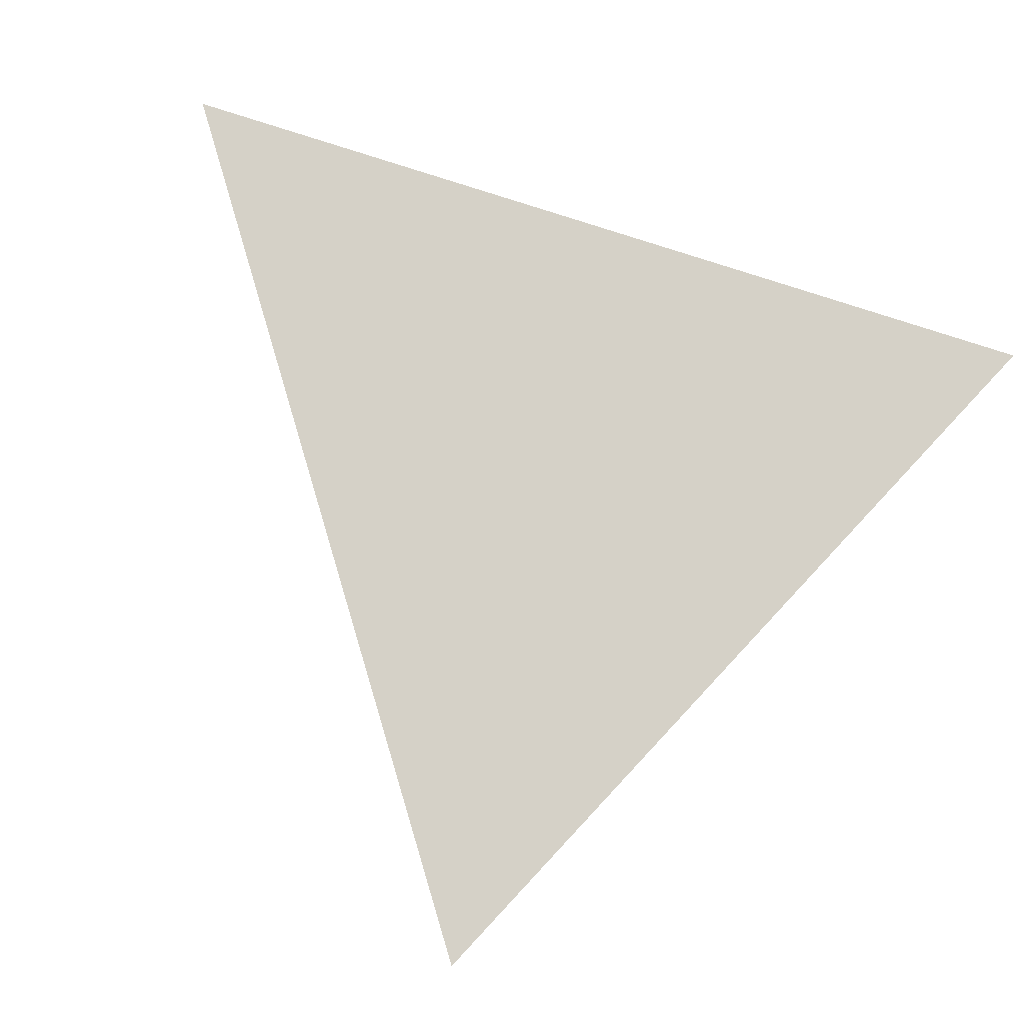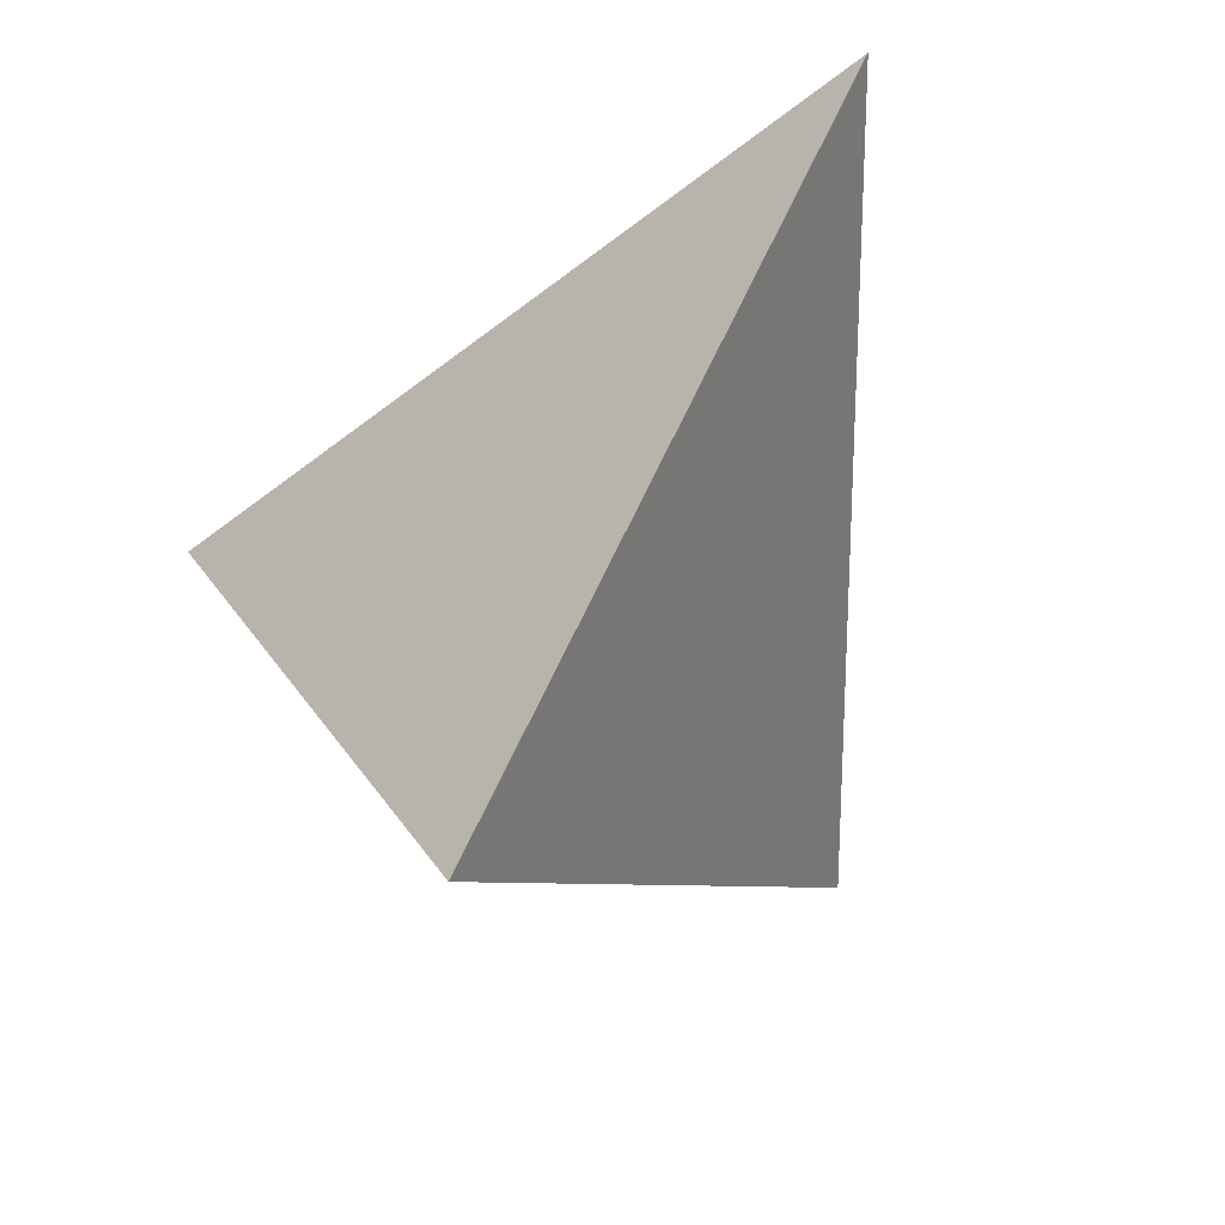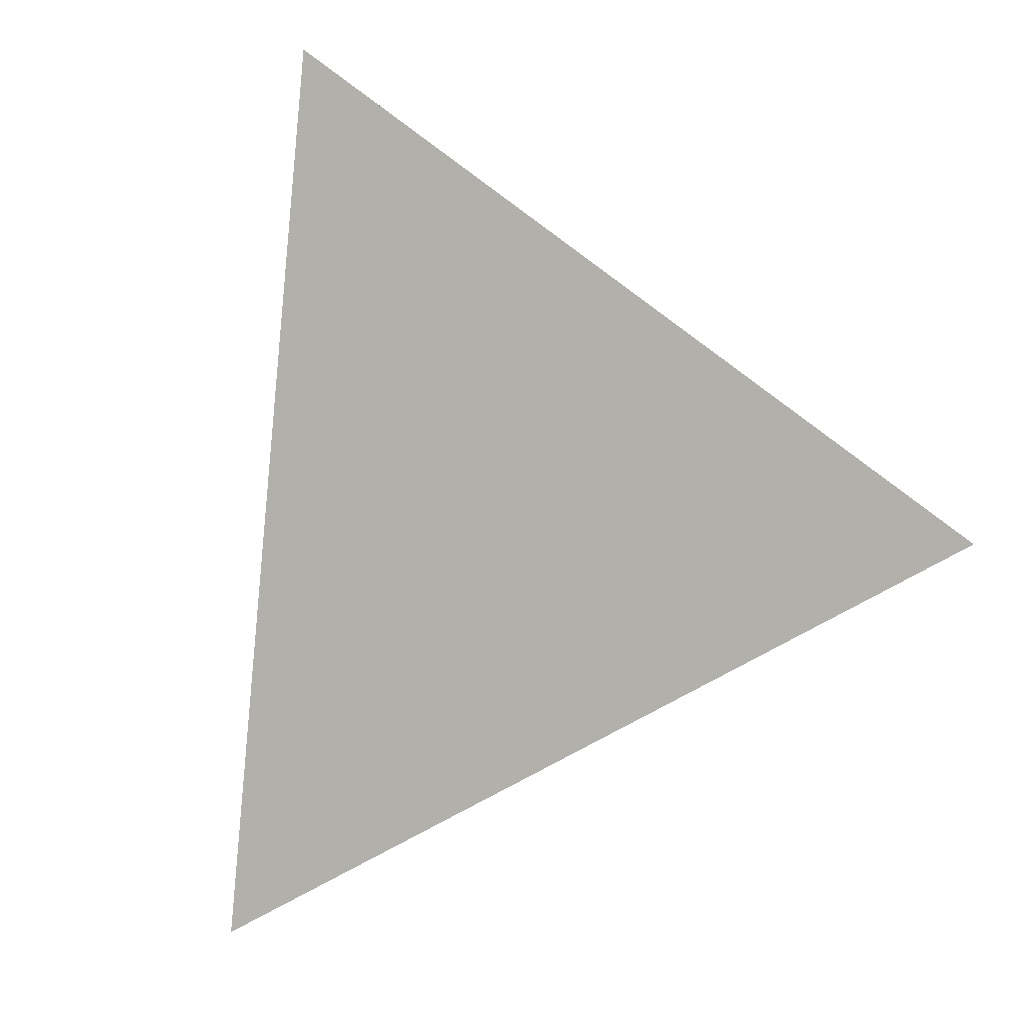
<metadata>
{"format":"obj","ext":"obj","renderer":"f3d","projection":"perspective","resolution":1024,"background":"white","views":[{"elev":2.5,"azim":-52.7,"up":"+Y"},{"elev":40.4,"azim":-21.1,"up":"+Z"},{"elev":-39.6,"azim":57.7,"up":"+Y"}]}
</metadata>
<code>
v -0.3138 0.4082 -0.1807
v 0.2063 -0.004177 -0.4442
v -0.2977 -0.3724 0.1051
v 0.27 0.1748 0.3691
v 0.2693 0.1743 0.3687
v 0.2698 0.1748 0.3689
v 0.2696 0.1743 0.3682
v 0.2693 0.1741 0.3683
v 0.02743 0.2279 -0.02102
v 0.08404 -0.0714 -0.1635
v 0.08201 -0.06697 -0.1219
v 0.2693 0.1745 0.3686
v 0.2692 0.1738 0.3678
v 0.2698 0.1747 0.3689
v 0.2697 0.1746 0.3689
v 0.2699 0.1747 0.369
v 0.2697 0.1745 0.3688
v 0.2699 0.1745 0.3676
v 0.268 0.1748 0.3675
v 0.2662 0.1761 0.3645
v 0.2684 0.1738 0.3681
v 0.2681 0.1726 0.3656
v 0.2664 0.1704 0.3612
v 0.2628 0.1664 0.3563
v 0.2618 0.1729 0.3631
v 0.265 0.1682 0.3555
v 0.2536 0.1788 0.3444
v 0.2445 0.1686 0.3508
v 0.2619 0.1708 0.3639
v 0.2681 0.173 0.3579
v 0.2581 0.163 0.3615
v 0.2175 0.1167 0.2945
v 0.2445 0.1433 0.3114
v 0.2567 0.1655 0.3027
v 0.2082 0.1705 0.321
v 0.07126 -0.07655 -0.1217
v 0.0273 0.2279 -0.02129
v 0.06669 -0.08818 -0.172
v 0.0662 -0.08753 -0.1647
v 0.06853 0.2157 0.03346
v 0.08816 0.2255 0.1167
v 0.02716 0.2537 0.07327
v 0.1822 0.07472 0.2253
v 0.1993 0.1421 0.3238
v -0.01781 0.2473 -0.05894
v -0.05155 0.2507 -0.1278
v -0.1096 0.3116 -0.04371
v 0.02736 0.2279 -0.02113
v 0.247 0.1346 0.2384
v 0.2273 0.1724 0.257
v 0.02732 0.2279 -0.02118
v -0.01616 0.2109 0.127
v 0.08035 0.193 -0.02187
v 0.1532 0.04177 0.1786
v 0.07737 -0.06989 -0.1137
v 0.07869 -0.06656 -0.09935
v 0.0661 -0.08842 -0.1701
v 0.06665 -0.08784 -0.1695
v 0.07177 -0.08187 -0.1602
v 0.1104 -0.04957 -0.3492
v 0.1003 -0.05067 -0.1226
v 0.06642 -0.08925 -0.1775
v 0.199 0.09113 0.235
v 0.173 0.06019 0.1837
v 0.1872 0.08676 0.2761
v 0.1991 0.08659 0.204
v 0.1507 0.03034 0.1177
v 0.1836 0.0656 0.1565
v 0.1865 0.1812 0.1909
v 0.2085 0.1949 0.2948
v 0.09516 0.205 0.2183
v 0.1726 0.05005 0.1184
v 0.1113 -0.01309 0.06246
v 0.1151 -0.0002678 0.1255
v 0.09724 -0.03323 0.01222
v 0.08878 -0.04593 -0.02196
v 0.07962 -0.05921 -0.05594
v 0.02266 -0.05886 -0.2745
v 0.06935 -0.09195 -0.213
v 0.06526 -0.08925 -0.1706
v 0.06761 -0.08724 -0.1712
v 0.06642 -0.08535 -0.1515
v -0.05357 -0.04642 -0.2175
v -0.1838 0.1792 -0.1983
v -0.0005553 0.1929 -0.2176
v 0.1492 0.1288 -0.0921
v 0.1464 0.1692 0.05001
v 0.03572 0.2071 -0.07754
v 0.04094 0.2164 -0.03094
v 0.01843 0.2304 -0.03338
v 0.02628 0.2279 -0.02379
v 0.02391 0.2304 -0.02029
v 0.02805 0.2302 -0.01094
v 0.02667 0.2284 -0.02117
v 0.02794 0.2281 -0.01909
v 0.02719 0.228 -0.02125
v 0.02733 0.2279 -0.0212
v 0.02732 0.2279 -0.02129
v 0.02725 0.2279 -0.02156
v 0.02855 0.2271 -0.02132
v 0.03297 0.2246 -0.01972
v 0.01584 0.2376 -0.01315
v 0.02069 0.242 0.0145
v -0.01418 0.257 -0.01433
v -0.04298 0.2947 0.05515
v 0.04581 0.2198 -0.006587
v 0.02728 0.2279 -0.02136
v 0.02728 0.2279 -0.02131
v 0.02938 0.2262 -0.02274
v 0.02969 0.225 -0.02612
v 0.2194 0.1184 0.03909
v 0.156 0.02198 0.02986
v 0.1228 -0.0201 -0.05285
v 0.1942 0.0124 -0.2619
v 0.0105 0.05959 -0.31
v -0.02344 0.04949 -0.2786
v 0.06519 -0.07629 -0.08378
v 0.1388 0.1214 0.2825
v 0.1382 0.1211 0.2821
v 0.1387 0.1212 0.2825
v -0.1055 0.1563 0.07441
v 0.04629 -0.09859 -0.1198
v 0.05237 -0.0884 -0.08806
v 0.1385 0.1214 0.2823
v 0.1381 0.1213 0.282
v 0.1384 0.1211 0.2823
v 0.1382 0.1212 0.2821
v 0.1383 0.1213 0.2821
v 0.1384 0.1213 0.2822
v 0.1383 0.1212 0.2822
v 0.1385 0.1212 0.2823
v 0.1372 0.1208 0.2814
v 0.1381 0.1219 0.2818
v 0.1353 0.1225 0.2793
v 0.1395 0.1216 0.283
v 0.1384 0.1207 0.2824
v 0.1375 0.1199 0.282
v 0.1395 0.1194 0.2838
v 0.1403 0.1238 0.2829
v 0.1349 0.1185 0.2804
v 0.1216 0.124 0.2678
v 0.1453 0.1298 0.2848
v 0.1436 0.1234 0.2856
v 0.1304 0.1188 0.2767
v 0.1537 0.1223 0.2941
v 0.1742 0.1117 0.3143
v 0.1301 0.11 0.2795
v 0.08815 0.1092 0.2461
v 0.09757 0.1283 0.247
v 0.06019 -0.08827 -0.1338
v 0.0585 -0.08507 -0.1025
v -0.1057 0.1562 0.07425
v 0.06505 -0.08801 -0.1611
v 0.06447 -0.08924 -0.1658
v 0.06541 -0.08848 -0.1664
v -0.03328 0.1327 0.1406
v -0.06956 0.1378 0.1097
v 0.1804 0.08701 0.3179
v -0.1593 0.1803 0.02288
v -0.1056 0.1563 0.07434
v 0.04255 0.08753 0.2172
v 0.05835 0.1306 0.2148
v -0.1056 0.1563 0.0743
v -0.1315 0.1187 0.06668
v -0.1074 0.1069 0.09013
v 0.1448 0.04143 0.2266
v 0.05591 -0.08434 -0.08214
v 0.04866 -0.08745 -0.05964
v 0.05652 -0.0964 -0.1661
v 0.1342 0.1524 0.268
v 0.1462 0.09153 0.2989
v 0.1538 0.06882 0.3129
v 0.09999 0.07829 0.2664
v 0.1093 0.01603 0.269
v 0.05607 0.06012 0.2376
v -0.005207 0.104 0.1731
v 0.01237 0.1518 0.1705
v -0.004697 0.05061 0.1922
v 0.07242 -0.04697 0.06864
v 0.0662 -0.06358 -0.004991
v -0.0038 -0.1472 -0.1453
v 0.03395 -0.1291 -0.2494
v 0.06394 -0.09092 -0.1739
v 0.06274 -0.08959 -0.1579
v -0.1702 0.02362 0.06894
v -0.06858 0.08305 0.1296
v -0.1105 0.1379 0.07684
v -0.1154 0.1599 0.06522
v -0.1002 0.1738 0.07258
v -0.1076 0.1562 0.07277
v -0.1052 0.1605 0.07316
v -0.09824 0.1602 0.07886
v -0.1041 0.1567 0.07542
v -0.1057 0.157 0.07402
v -0.1057 0.1564 0.07421
v -0.1057 0.1563 0.0743
v -0.1057 0.1562 0.07426
v -0.1059 0.1562 0.07411
v -0.1056 0.155 0.07477
v -0.1042 0.1511 0.07728
v -0.07949 0.1777 0.08778
v -0.1018 0.2176 0.05597
v -0.06348 0.2247 0.08419
v -0.0953 0.144 0.08687
v -0.1066 0.1534 0.07456
v -0.1058 0.1562 0.07421
v -0.1057 0.1563 0.07423
v -0.1088 0.1515 0.07341
v -0.06963 0.03192 0.1466
v -0.01797 -0.04599 0.2153
v -0.004423 -0.122 0.0262
v -0.1409 -0.09232 -0.1292
v -0.2599 0.3655 -0.208
v -0.2082 0.3245 -0.2342
v -0.1303 0.2627 -0.2736
v -0.005512 0.1638 -0.3369
v 0.02118 0.1426 -0.3504
v 0.08452 0.09238 -0.3825
v 0.1519 0.03894 -0.4167
v 0.2111 0.009447 -0.3823
v 0.2141 0.01782 -0.3442
v 0.2285 0.05816 -0.1609
v 0.2408 0.0928 -0.003482
v 0.2483 0.1137 0.09156
v 0.2527 0.1262 0.1482
v 0.2587 0.1429 0.2242
v 0.2627 0.1543 0.2759
v 0.2651 0.161 0.3066
v 0.2654 0.1619 0.3105
v 0.2664 0.1647 0.3233
v 0.2676 0.168 0.3383
v 0.2684 0.1703 0.3486
v 0.2694 0.1731 0.3616
v 0.2696 0.1737 0.3642
v 0.2697 0.1739 0.3652
v 0.2699 0.1743 0.3671
v 0.27 0.1746 0.3684
v 0.27 0.1746 0.3684
v 0.27 0.1746 0.3684
v 0.27 0.1746 0.3685
v 0.27 0.1747 0.369
v 0.2699 0.1748 0.369
v 0.2699 0.1748 0.369
v 0.2699 0.1748 0.3689
v 0.2696 0.1749 0.3687
v 0.2688 0.1752 0.3679
v 0.2681 0.1755 0.3673
v 0.2679 0.1756 0.3671
v 0.2632 0.1775 0.3626
v 0.2591 0.1791 0.3588
v 0.2404 0.1866 0.3412
v 0.2325 0.1898 0.3338
v 0.214 0.1971 0.3164
v 0.1747 0.2129 0.2793
v 0.1441 0.2251 0.2505
v 0.06273 0.2577 0.1739
v 0.01906 0.2751 0.1328
v -0.04782 0.3019 0.06979
v -0.0635 0.3081 0.05502
v -0.0727 0.3118 0.04636
v -0.1648 0.3486 -0.04033
v -0.1928 0.3599 -0.06676
v -0.3128 0.3598 -0.1629
v -0.3098 0.2143 -0.1097
v -0.3039 -0.07119 -0.005166
v 0.27 0.1747 0.369
v 0.27 0.1747 0.369
v 0.2699 0.1747 0.369
v 0.2699 0.1747 0.369
v 0.2699 0.1747 0.369
v 0.2698 0.1746 0.369
v 0.2698 0.1745 0.369
v 0.2697 0.1745 0.3689
v 0.2696 0.1744 0.3689
v 0.2688 0.1736 0.3685
v 0.266 0.1709 0.3672
v 0.2654 0.1703 0.3669
v 0.2649 0.1698 0.3667
v 0.2568 0.162 0.3629
v 0.2475 0.1531 0.3586
v 0.2372 0.1432 0.3538
v 0.2241 0.1305 0.3477
v 0.2217 0.1282 0.3466
v 0.2135 0.1203 0.3428
v 0.2043 0.1114 0.3385
v 0.1926 0.1002 0.3331
v 0.1681 0.07649 0.3217
v 0.1622 0.07089 0.319
v 0.1589 0.06771 0.3174
v 0.1382 0.04771 0.3078
v 0.034 -0.05273 0.2593
v -0.02395 -0.1086 0.2324
v -0.2413 -0.3181 0.1313
v 0.1802 -0.02324 -0.4158
v 0.1637 -0.03529 -0.3978
v 0.1581 -0.0394 -0.3917
v 0.147 -0.04749 -0.3796
v 0.1121 -0.07298 -0.3416
v 0.07212 -0.1022 -0.298
v 0.07031 -0.1035 -0.296
v 0.0009663 -0.1542 -0.2204
v -0.02593 -0.1739 -0.1911
v -0.1708 -0.2798 -0.03314
f 84 263 1
f 192 201 189
f 228 227 69
f 10 79 297
f 10 11 36
f 116 216 217
f 143 142 139
f 217 218 115
f 225 224 111
f 238 237 18
f 213 214 84
f 228 229 49
f 212 265 264
f 214 215 84
f 43 65 54
f 194 190 198
f 116 84 215
f 188 189 202
f 4 241 6
f 169 182 79
f 218 219 115
f 166 285 286
f 85 46 88
f 79 182 299
f 2 219 220
f 199 193 121
f 86 218 217
f 165 157 204
f 217 216 85
f 216 215 85
f 129 124 128
f 300 301 83
f 93 106 101
f 46 85 215
f 260 259 105
f 49 68 72
f 185 265 3
f 47 46 214
f 162 149 170
f 262 47 213
f 170 35 251
f 135 136 138
f 294 295 60
f 141 144 134
f 295 296 60
f 43 32 65
f 296 297 60
f 164 187 188
f 205 199 190
f 78 60 297
f 113 222 223
f 150 184 82
f 220 114 294
f 7 13 22
f 298 299 78
f 13 8 22
f 239 238 18
f 83 78 299
f 142 44 170
f 199 121 198
f 212 83 301
f 190 191 188
f 61 295 294
f 302 303 212
f 69 50 229
f 42 40 103
f 265 212 303
f 211 293 3
f 292 293 211
f 211 303 302
f 302 301 181
f 47 261 260
f 50 34 230
f 28 29 25
f 181 301 300
f 282 283 158
f 300 299 182
f 28 25 247
f 232 231 34
f 241 4 7
f 92 95 94
f 194 193 191
f 20 236 235
f 202 159 188
f 61 10 296
f 103 102 104
f 106 103 40
f 161 162 176
f 298 297 79
f 52 71 255
f 6 241 240
f 264 263 84
f 160 196 121
f 197 152 206
f 159 262 1
f 27 30 234
f 185 159 263
f 69 41 255
f 36 117 151
f 130 131 129
f 200 199 205
f 264 265 185
f 86 111 224
f 121 197 198
f 27 233 232
f 240 239 18
f 57 39 155
f 87 226 225
f 11 55 36
f 20 18 237
f 235 234 30
f 90 92 91
f 231 230 34
f 129 131 124
f 87 69 227
f 70 251 250
f 223 222 86
f 222 221 86
f 98 97 9
f 220 221 114
f 39 58 81
f 113 114 221
f 223 224 112
f 121 193 194
f 112 224 225
f 225 226 72
f 24 22 273
f 113 75 76
f 180 179 211
f 226 227 72
f 72 227 228
f 142 143 145
f 229 230 49
f 166 158 284
f 66 49 230
f 66 231 232
f 19 12 243
f 232 233 33
f 245 246 19
f 286 287 174
f 233 234 33
f 101 106 89
f 33 234 235
f 235 236 26
f 170 71 162
f 134 139 142
f 236 237 26
f 271 270 5
f 74 54 166
f 75 73 179
f 26 237 238
f 256 257 52
f 193 199 200
f 23 238 239
f 66 67 68
f 22 239 240
f 240 241 7
f 244 243 6
f 262 261 47
f 39 57 58
f 259 258 105
f 42 105 258
f 41 42 257
f 256 255 41
f 7 4 16
f 175 161 178
f 69 254 253
f 253 252 70
f 252 251 70
f 250 249 27
f 27 249 248
f 248 247 20
f 53 88 89
f 247 246 20
f 18 20 246
f 18 245 244
f 92 102 93
f 243 242 6
f 242 4 6
f 17 7 16
f 72 68 67
f 4 242 14
f 12 14 242
f 244 245 19
f 25 19 246
f 188 191 189
f 248 249 28
f 56 117 36
f 35 28 249
f 132 134 140
f 250 251 35
f 170 252 253
f 102 90 104
f 145 138 147
f 253 254 71
f 254 255 71
f 107 99 108
f 257 258 52
f 276 275 29
f 39 82 153
f 86 53 87
f 203 52 258
f 202 203 259
f 112 75 113
f 260 261 202
f 65 158 166
f 184 169 183
f 159 202 261
f 87 53 40
f 185 293 292
f 292 291 210
f 9 100 99
f 53 89 106
f 291 290 210
f 178 210 290
f 178 289 288
f 122 181 182
f 190 188 208
f 175 288 287
f 30 27 20
f 187 165 204
f 173 287 286
f 271 272 8
f 86 88 53
f 286 285 172
f 12 15 14
f 285 284 172
f 171 172 284
f 98 9 99
f 171 283 282
f 48 97 51
f 282 281 146
f 44 146 281
f 280 279 44
f 159 185 164
f 279 278 44
f 117 56 77
f 118 135 124
f 44 278 277
f 116 83 84
f 28 277 276
f 29 275 274
f 145 146 44
f 204 200 187
f 274 273 21
f 273 272 21
f 21 272 271
f 89 88 90
f 12 5 270
f 79 81 62
f 122 150 151
f 12 269 268
f 283 284 158
f 79 59 81
f 50 70 34
f 268 267 15
f 14 15 267
f 266 4 14
f 4 266 16
f 119 132 136
f 266 267 16
f 189 201 202
f 17 16 267
f 142 145 44
f 208 205 190
f 268 269 17
f 63 66 33
f 269 270 17
f 44 35 170
f 8 17 270
f 91 92 94
f 22 8 272
f 274 275 24
f 24 275 276
f 276 277 31
f 277 278 31
f 77 56 61
f 104 105 103
f 32 31 278
f 65 32 279
f 280 281 65
f 65 281 282
f 45 104 90
f 128 124 125
f 287 288 174
f 288 289 174
f 289 290 174
f 179 174 290
f 211 179 291
f 13 7 17
f 13 17 8
f 10 61 11
f 19 25 21
f 134 133 139
f 11 61 56
f 138 140 147
f 21 25 29
f 19 21 12
f 40 53 106
f 23 22 24
f 26 23 24
f 26 24 33
f 24 31 33
f 33 31 32
f 33 32 63
f 28 35 44
f 58 57 38
f 38 57 62
f 58 38 81
f 63 43 64
f 163 195 207
f 32 43 63
f 77 61 113
f 45 46 47
f 169 122 182
f 46 45 88
f 45 47 104
f 104 47 105
f 137 140 138
f 49 66 68
f 42 41 40
f 9 95 100
f 130 129 128
f 95 9 94
f 100 95 101
f 38 62 81
f 60 78 116
f 138 145 143
f 62 57 80
f 59 79 10
f 100 101 109
f 161 148 162
f 59 10 36
f 81 59 82
f 139 135 143
f 79 62 183
f 12 21 5
f 123 168 122
f 64 43 54
f 63 64 66
f 66 64 67
f 64 54 67
f 82 59 36
f 102 103 93
f 67 54 74
f 50 69 70
f 172 171 173
f 196 207 152
f 71 52 177
f 41 69 87
f 76 75 180
f 72 67 112
f 133 134 132
f 67 74 73
f 73 74 179
f 67 73 112
f 156 52 157
f 195 121 194
f 117 77 168
f 80 57 155
f 62 80 183
f 155 39 153
f 192 193 200
f 81 82 39
f 78 83 116
f 85 88 86
f 86 87 111
f 87 40 41
f 114 113 61
f 45 90 88
f 89 90 110
f 102 92 90
f 90 91 110
f 150 169 184
f 176 162 177
f 151 150 36
f 93 95 92
f 95 93 101
f 82 36 150
f 9 51 96
f 186 185 209
f 51 9 48
f 37 98 107
f 125 124 133
f 96 51 108
f 9 96 94
f 97 98 37
f 9 97 48
f 198 206 207
f 51 97 108
f 108 97 37
f 201 204 157
f 108 37 107
f 99 100 91
f 98 99 107
f 93 103 106
f 103 105 42
f 100 109 91
f 148 141 149
f 159 164 188
f 109 101 110
f 108 99 96
f 96 99 94
f 110 101 89
f 140 134 144
f 135 120 136
f 109 110 91
f 201 157 52
f 91 94 99
f 112 73 75
f 113 76 77
f 119 126 131
f 154 153 184
f 116 115 60
f 77 76 180
f 122 168 181
f 54 65 166
f 11 56 55
f 55 56 36
f 27 34 70
f 126 119 136
f 131 126 120
f 191 193 192
f 119 131 130
f 120 126 136
f 131 120 118
f 168 123 167
f 123 122 151
f 125 132 119
f 132 125 133
f 125 119 127
f 124 131 118
f 128 125 127
f 74 174 179
f 128 127 130
f 127 119 130
f 139 133 135
f 84 83 212
f 135 133 124
f 132 137 136
f 137 132 140
f 136 137 138
f 145 147 146
f 147 140 144
f 147 144 141
f 146 147 171
f 141 148 147
f 149 141 170
f 184 153 82
f 148 149 162
f 153 154 155
f 155 154 80
f 161 173 148
f 173 161 175
f 148 173 147
f 151 117 167
f 198 197 206
f 167 117 168
f 121 163 160
f 151 167 123
f 122 169 150
f 183 169 79
f 184 183 154
f 118 120 135
f 165 185 186
f 134 142 141
f 178 186 209
f 143 135 138
f 141 142 170
f 147 173 171
f 166 174 74
f 178 161 176
f 177 162 71
f 176 177 156
f 177 52 156
f 176 156 186
f 178 176 186
f 75 179 180
f 77 180 168
f 181 168 211
f 183 80 154
f 164 185 165
f 164 165 187
f 165 186 157
f 157 186 156
f 188 187 208
f 191 190 194
f 189 191 192
f 121 195 163
f 196 160 163
f 121 196 197
f 197 196 152
f 196 163 207
f 152 207 206
f 199 198 190
f 201 192 204
f 203 202 201
f 203 201 52
f 204 192 200
f 200 205 208
f 198 207 195
f 198 195 194
f 200 208 187
f 178 209 210
f 210 209 185
f 180 211 168
f 1 213 84
f 297 296 10
f 294 219 2
f 60 115 219
f 294 60 219
f 217 115 116
f 264 84 212
f 215 216 116
f 286 174 166
f 299 298 79
f 86 221 218
f 221 220 219
f 218 221 219
f 217 85 86
f 215 214 46
f 3 293 185
f 214 213 47
f 213 1 262
f 251 252 170
f 297 298 78
f 223 112 113
f 294 2 220
f 299 300 83
f 301 302 212
f 294 114 61
f 229 228 69
f 303 3 265
f 3 303 211
f 302 181 211
f 260 105 47
f 230 229 50
f 300 182 181
f 247 248 28
f 235 30 20
f 296 295 61
f 255 256 52
f 240 18 6
f 1 263 159
f 234 233 27
f 263 264 185
f 255 254 69
f 224 223 86
f 232 34 27
f 225 111 87
f 237 236 20
f 227 226 87
f 250 27 70
f 221 222 113
f 225 72 112
f 273 274 24
f 228 49 72
f 284 285 166
f 230 231 66
f 232 33 66
f 243 244 19
f 235 26 33
f 238 23 26
f 239 22 23
f 240 7 22
f 258 257 42
f 257 256 41
f 253 70 69
f 248 20 27
f 246 245 18
f 244 6 18
f 242 243 12
f 246 247 25
f 249 250 35
f 253 71 170
f 258 259 203
f 259 260 202
f 261 262 159
f 292 210 185
f 290 289 178
f 288 175 178
f 287 173 175
f 286 172 173
f 284 283 171
f 282 146 171
f 281 280 44
f 277 28 44
f 276 29 28
f 274 21 29
f 271 5 21
f 270 269 12
f 268 15 12
f 267 266 14
f 267 268 17
f 270 271 8
f 272 273 22
f 276 31 24
f 278 279 32
f 279 280 65
f 282 158 65
f 290 291 179
f 291 292 211

</code>
